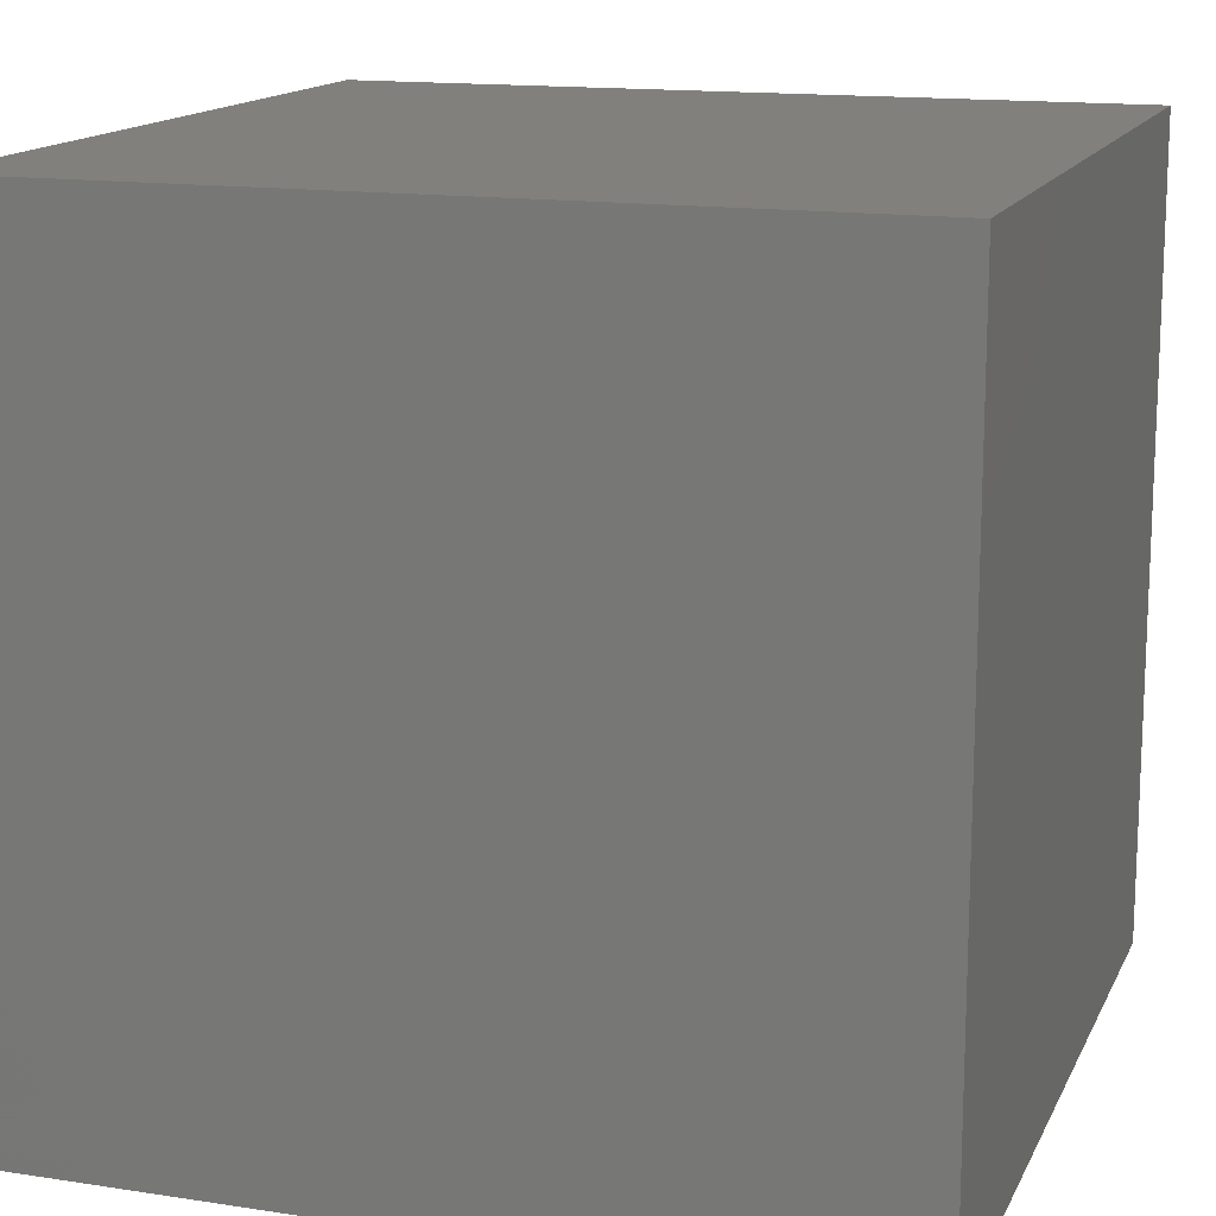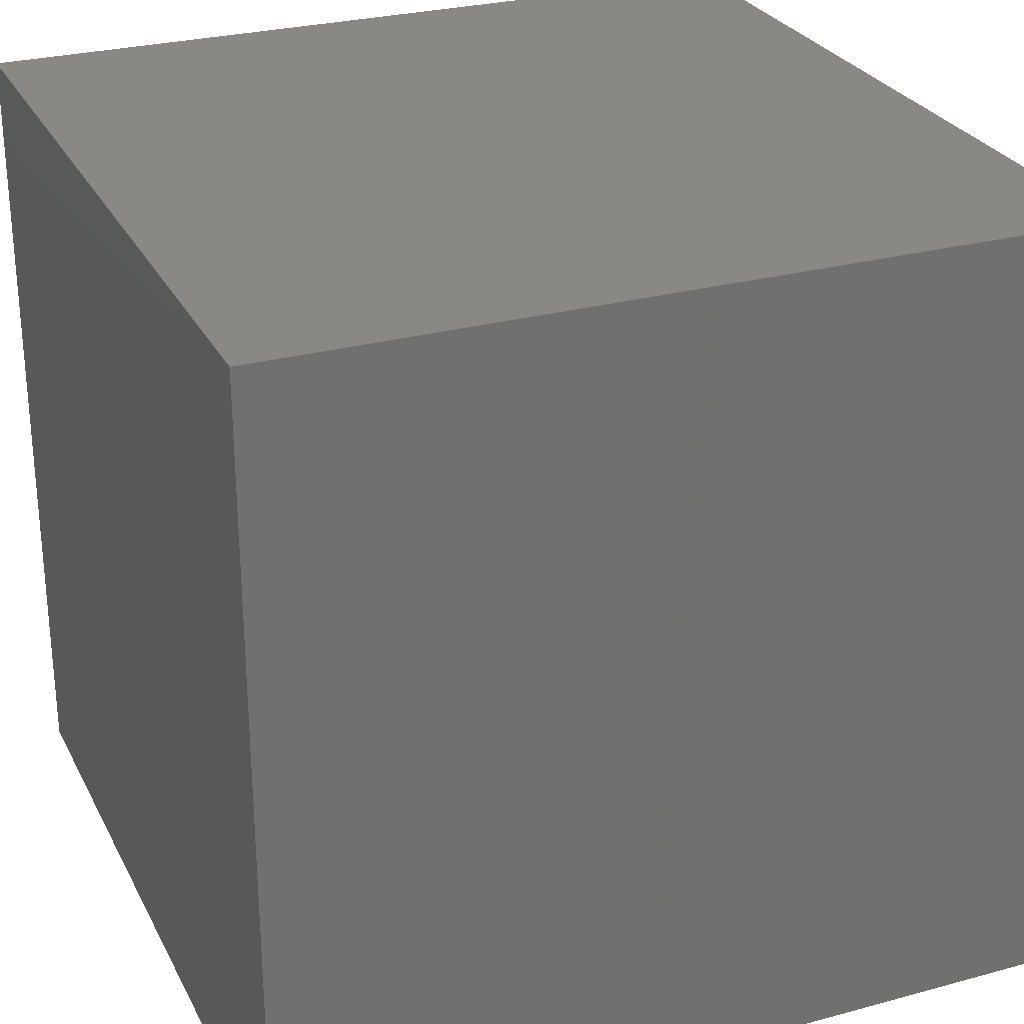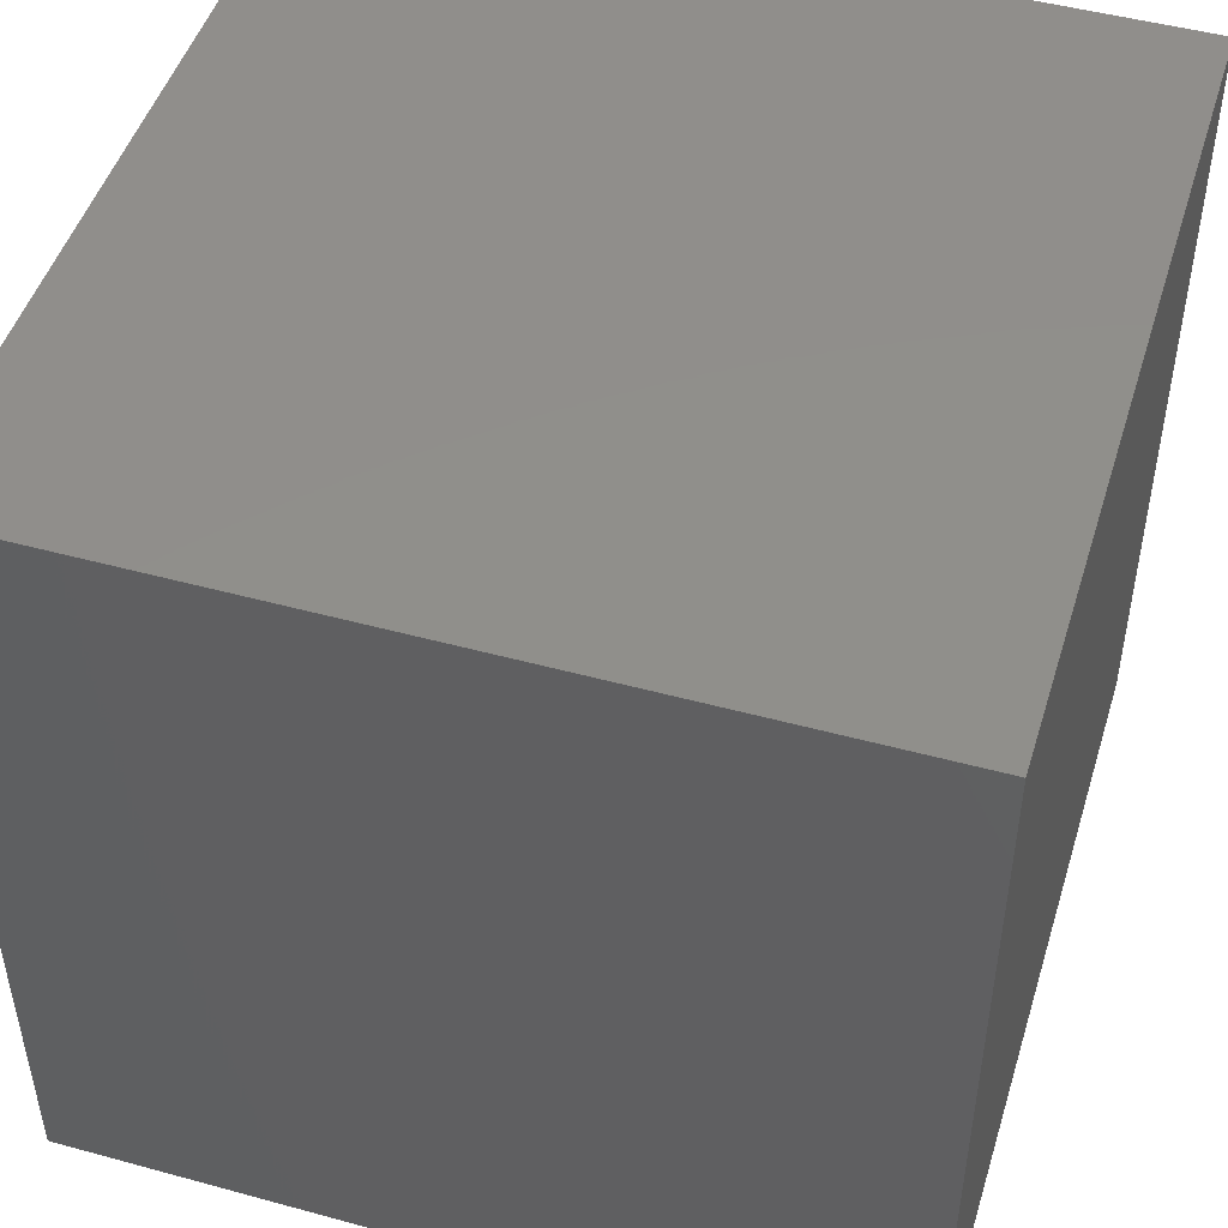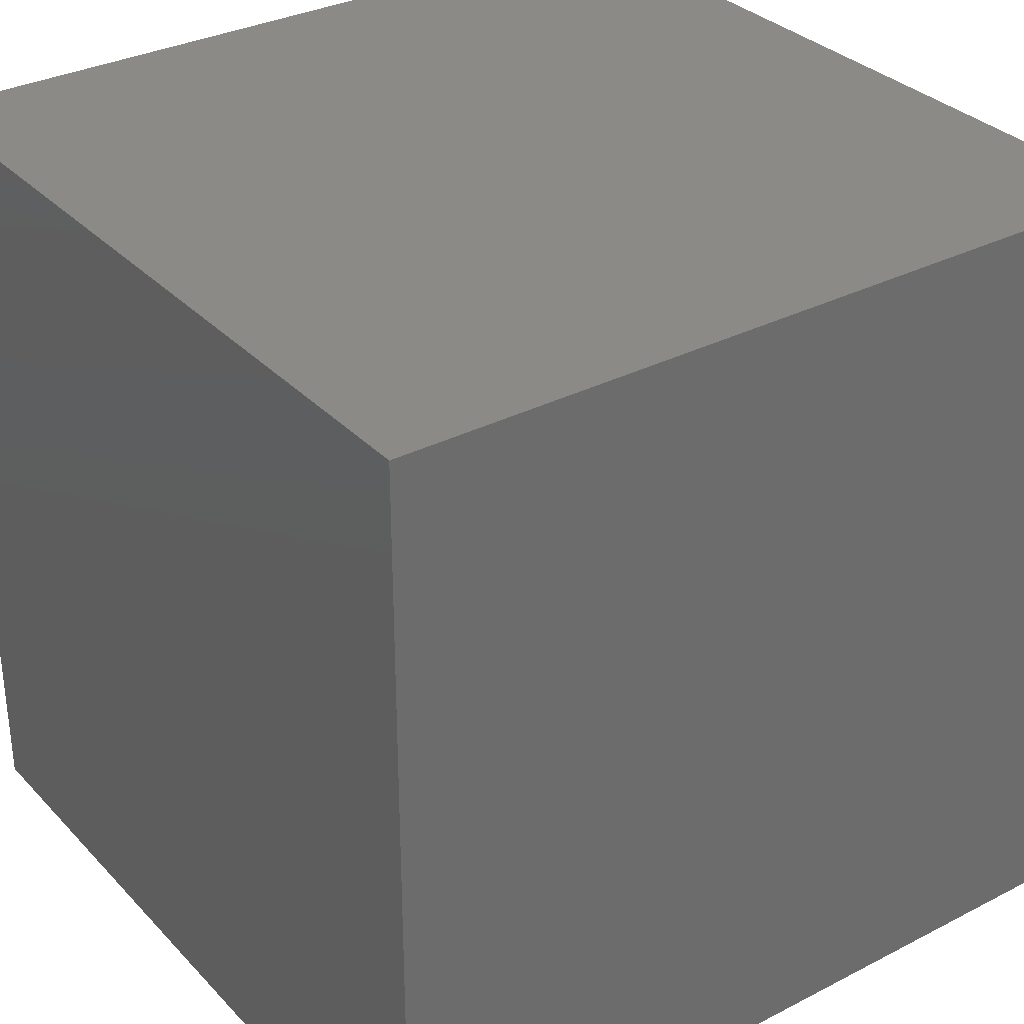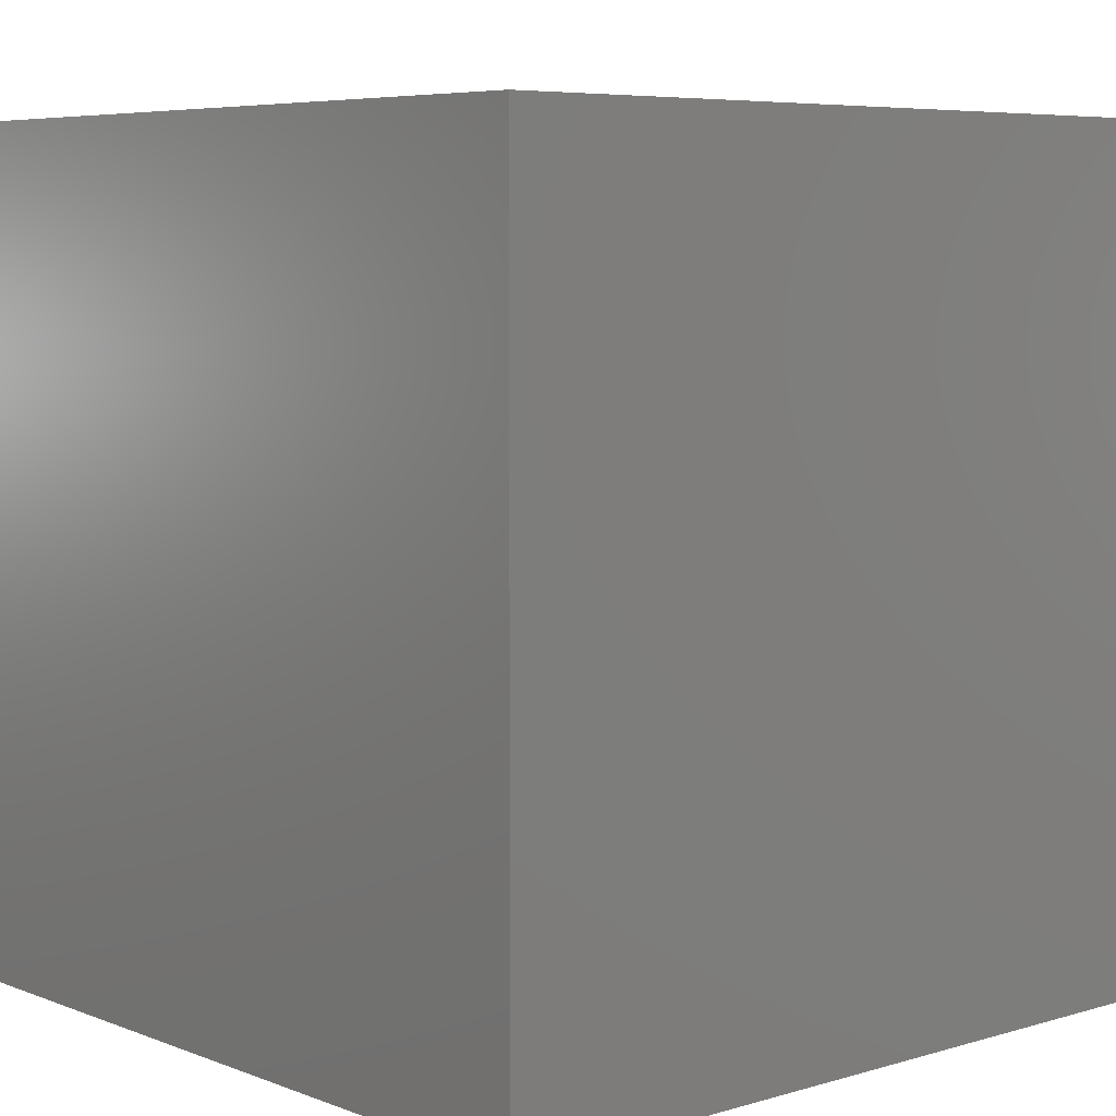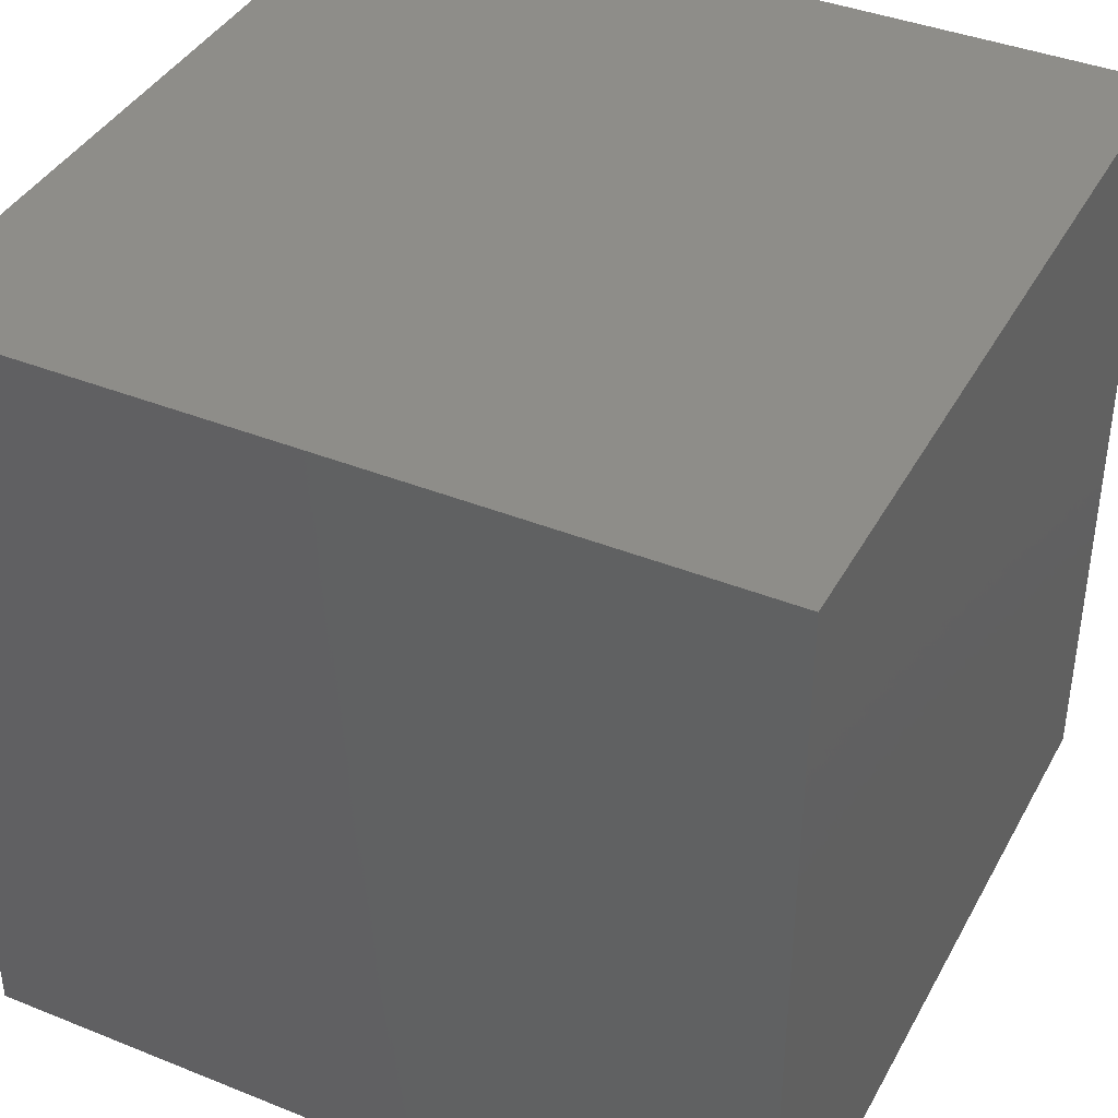
<metadata>
{"format":"stl","ext":"stl","renderer":"f3d","projection":"perspective","resolution":1024,"background":"white","views":[{"elev":14.7,"azim":108.3,"up":"+Y"},{"elev":27.7,"azim":-22.5,"up":"+Z"},{"elev":48.2,"azim":-163.0,"up":"+Y"},{"elev":32.4,"azim":144.4,"up":"+Y"},{"elev":6.2,"azim":-131.4,"up":"+Y"},{"elev":39.9,"azim":26.4,"up":"+Y"}]}
</metadata>
<code>
# stl→obj: 8 verts, 12 faces
v 7 -6 3
v 6 -6 3
v 7 -7 3
v 6 -7 3
v 7 -7 2
v 6 -7 2
v 7 -6 2
v 6 -6 2
f 1 2 3
f 3 2 4
f 5 6 7
f 7 6 8
f 4 6 3
f 3 6 5
f 2 8 4
f 4 8 6
f 1 7 2
f 2 7 8
f 3 5 1
f 1 5 7

</code>
